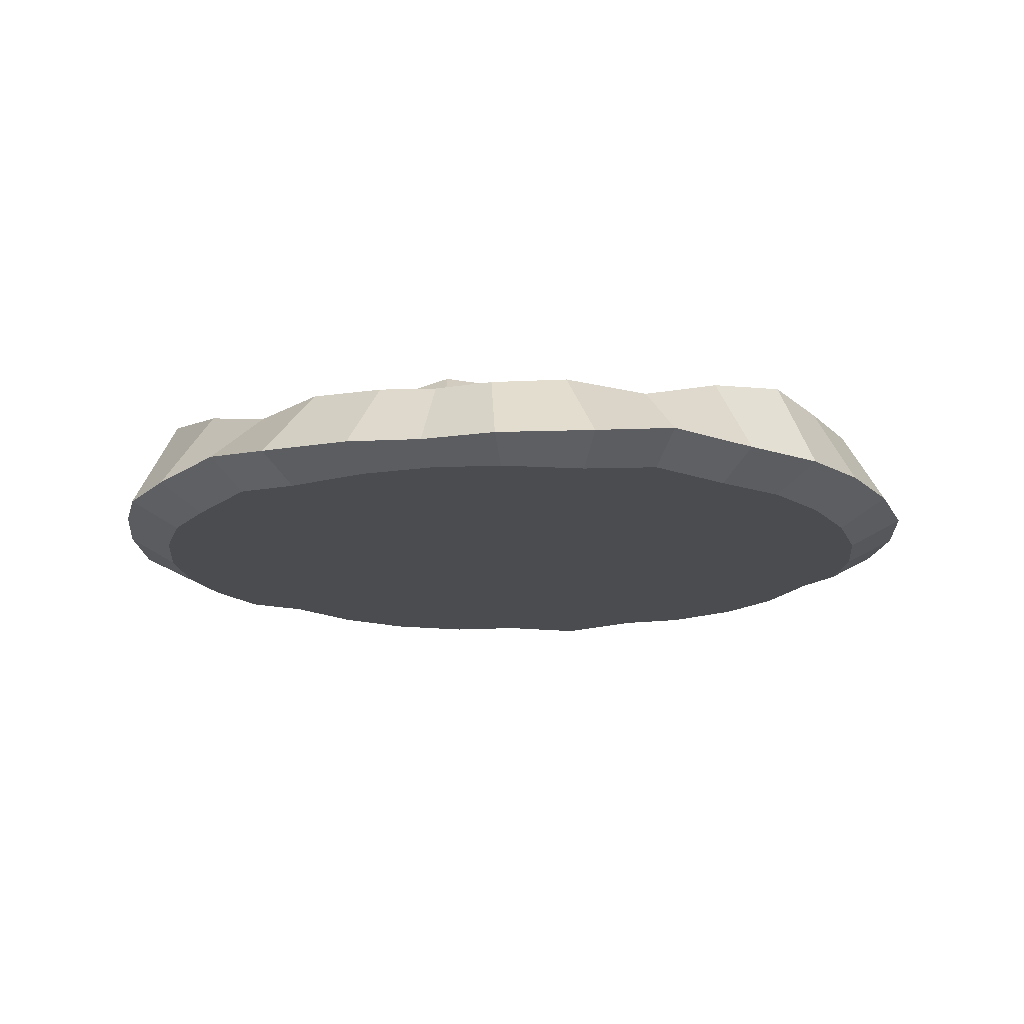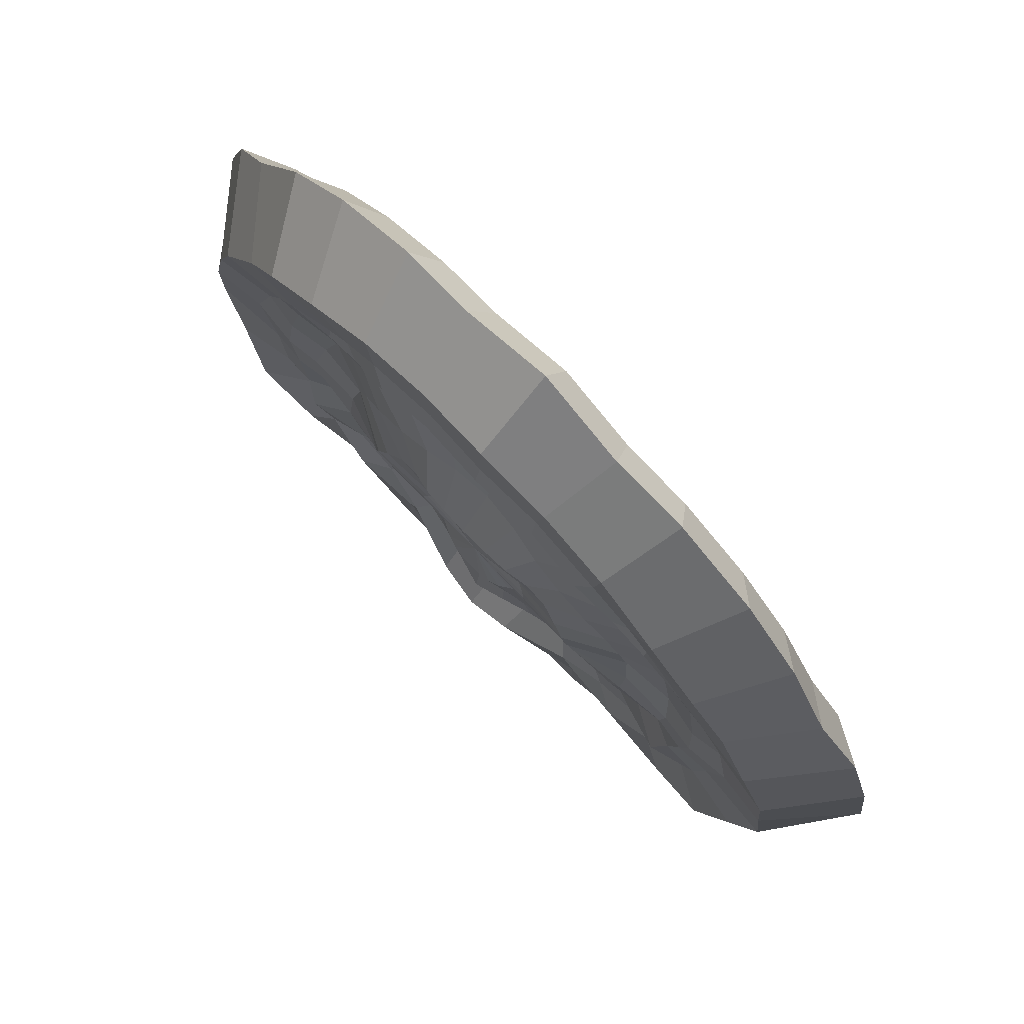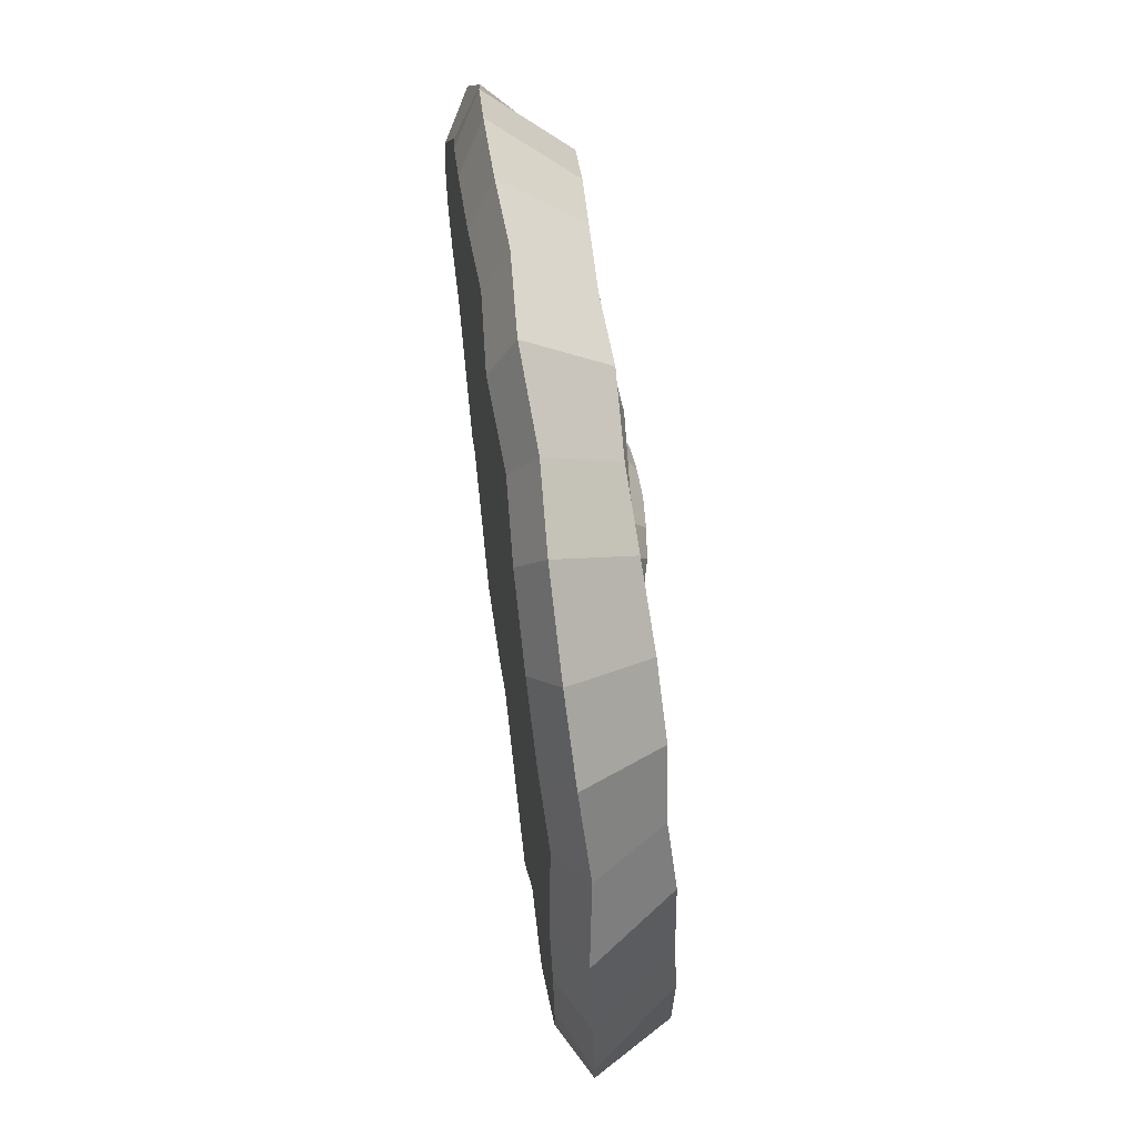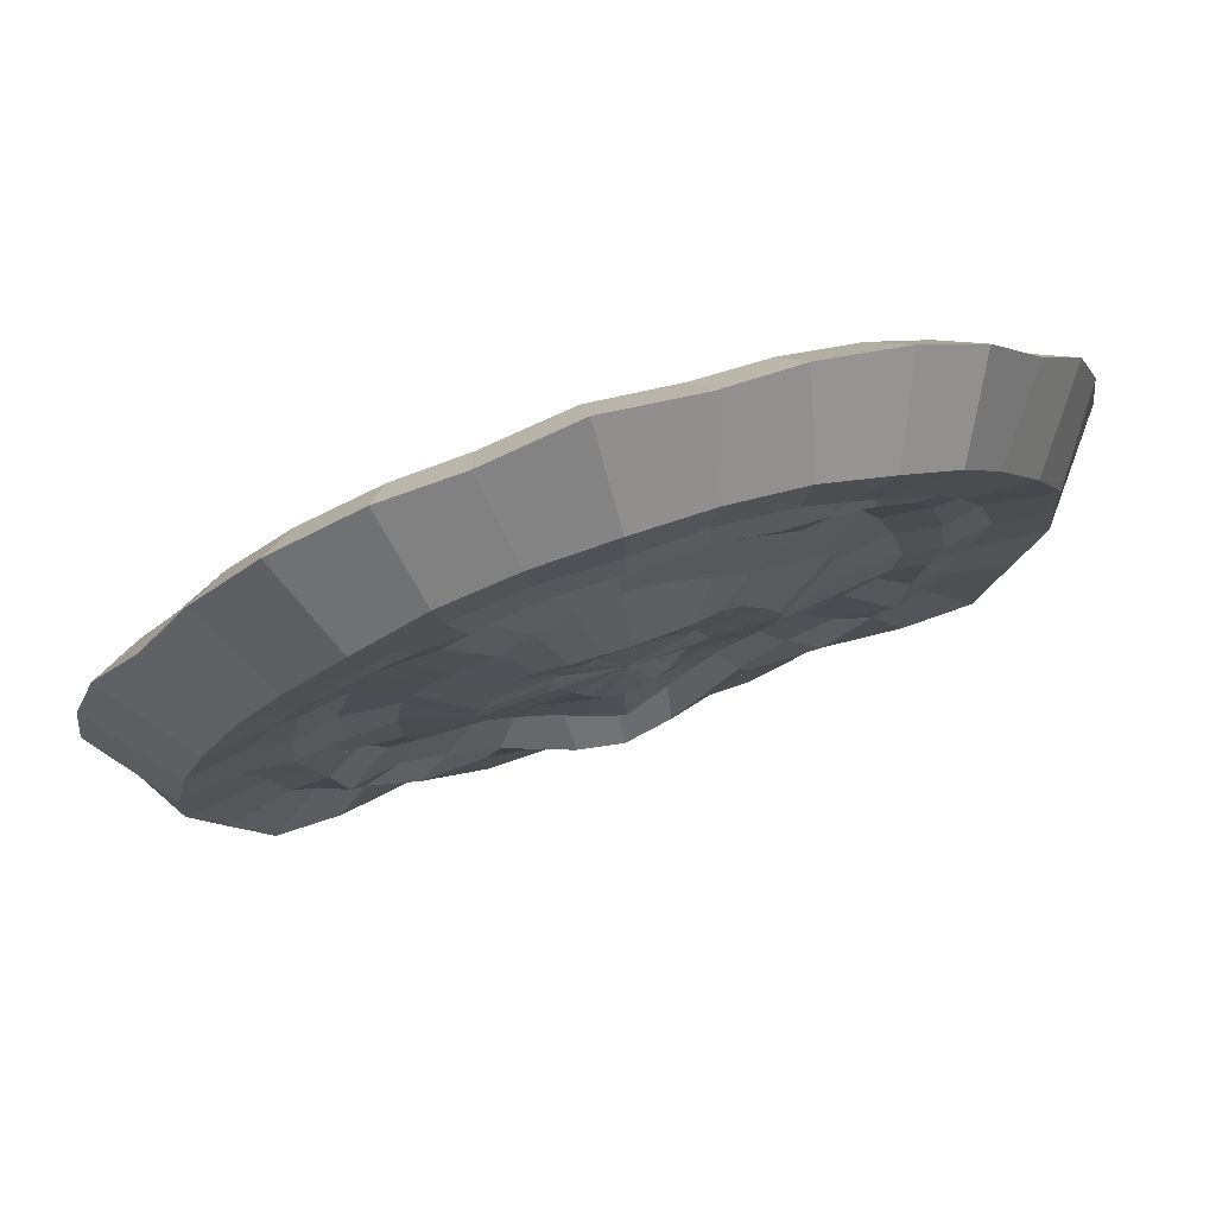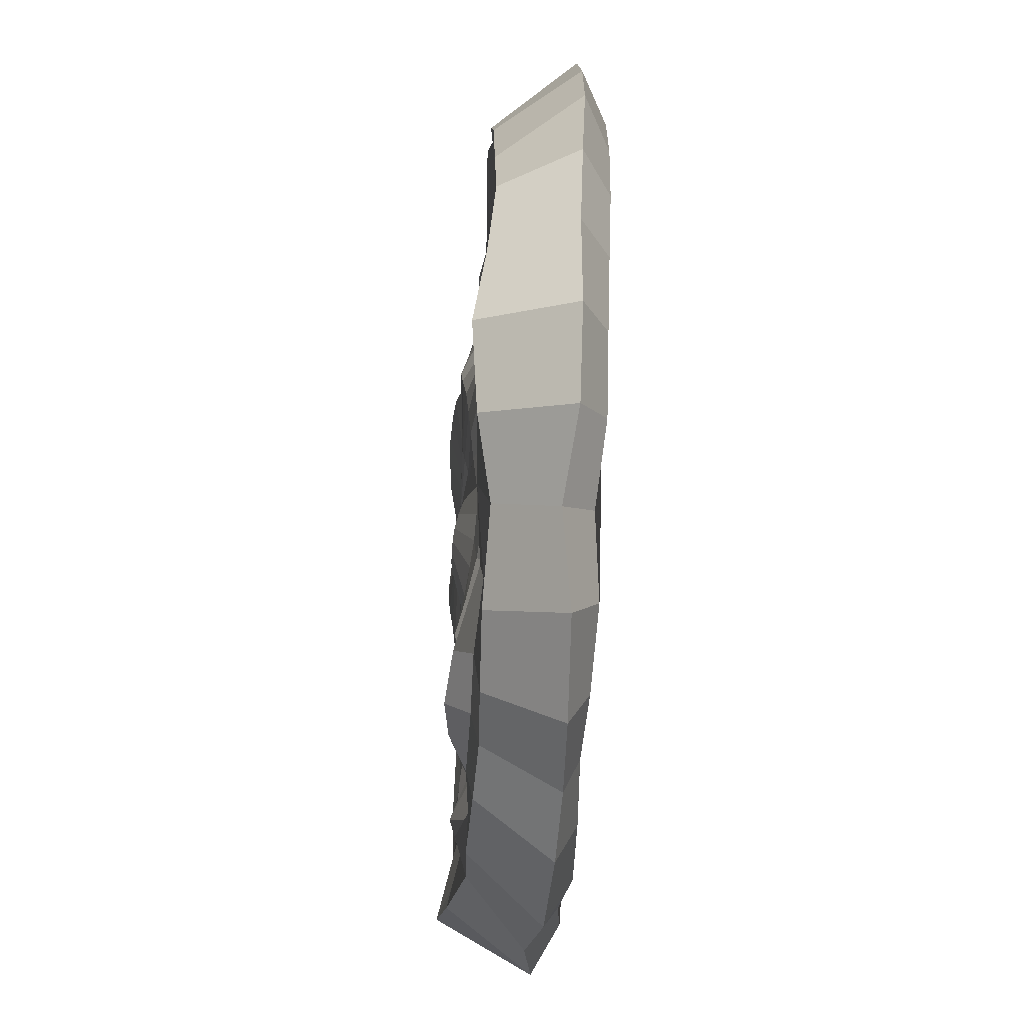
<metadata>
{"format":"obj","ext":"obj","renderer":"f3d","projection":"perspective","resolution":1024,"background":"white","views":[{"elev":-15.3,"azim":-168.2,"up":"+Y"},{"elev":78.8,"azim":-134.0,"up":"+Z"},{"elev":66.5,"azim":82.5,"up":"+Z"},{"elev":77.2,"azim":161.3,"up":"+Z"},{"elev":-57.6,"azim":-93.5,"up":"+Z"}]}
</metadata>
<code>
o Sphere
v 0 0.2775 -0.2074
v 0 0.2378 -0.4179
v 0.002419 0.2619 -0.6121
v 0.004718 0.1948 -0.7943
v 0.008851 0.2822 -0.9096
v 0.004519 0.2129 -0.9521
v 1.5e-05 0.1905 -1.09
v 1.6e-05 -0.02148 -1.265
v 0.03662 0.2769 -0.2027
v 0.08955 0.2282 -0.4087
v 0.09921 0.237 -0.5792
v 0.1501 0.1583 -0.7433
v 0.1465 0.2657 -0.8632
v 0.1904 0.2154 -0.9584
v 0.1717 0.1971 -1.095
v 0.2212 -0.01693 -1.273
v 0.072 0.2733 -0.1889
v 0.1572 0.2201 -0.3793
v 0.1961 0.2132 -0.525
v 0.2709 0.1441 -0.6711
v 0.3431 0.2089 -0.7797
v 0.3825 0.2009 -0.8958
v 0.391 0.2046 -1.052
v 0.5011 -0.007304 -1.204
v 0.1059 0.2642 -0.1671
v 0.214 0.2166 -0.331
v 0.2892 0.2009 -0.4569
v 0.3929 0.1509 -0.5956
v 0.4854 0.1839 -0.7388
v 0.5768 0.2291 -0.7628
v 0.6066 0.1958 -0.8961
v 0.7141 0.02867 -1.063
v 0.1367 0.2495 -0.138
v 0.2685 0.2197 -0.2756
v 0.3807 0.1926 -0.3859
v 0.5047 0.1643 -0.5122
v 0.6128 0.1851 -0.6449
v 0.7207 0.2096 -0.6727
v 0.808 0.2414 -0.7999
v 0.9255 -0.002557 -0.9302
v 0.1631 0.2396 -0.1042
v 0.3237 0.2332 -0.2172
v 0.4635 0.1895 -0.3061
v 0.6271 0.1785 -0.4109
v 0.7557 0.242 -0.476
v 0.8408 0.1937 -0.5594
v 0.9863 0.2652 -0.6518
v 1.099 -0.00055 -0.733
v 0.1853 0.2422 -0.06722
v 0.3665 0.2433 -0.1503
v 0.5443 0.2226 -0.2211
v 0.6867 0.1751 -0.2918
v 0.7923 0.2186 -0.3394
v 0.8999 0.2113 -0.3858
v 1.084 0.2352 -0.4585
v 1.208 0.007376 -0.5019
v 0.2024 0.2534 -0.02869
v 0.3924 0.2519 -0.07693
v 0.578 0.2241 -0.1166
v 0.7269 0.2019 -0.1671
v 0.824 0.2135 -0.1943
v 0.9282 0.2049 -0.1946
v 1.163 0.2172 -0.244
v 1.288 0.00292 -0.2597
v 0.2111 0.261 0.009675
v 0.4016 0.2601 0.003124
v 0.5785 0.2038 -0.002669
v 0.7415 0.201 -0.02525
v 0.8488 0.2126 -0.04252
v 0.9842 0.2047 0.002062
v 1.145 0.2246 -0.003397
v 1.327 -0.005845 -0.00125
v 0.2094 0.2621 0.04796
v 0.3978 0.2708 0.08358
v 0.5559 0.1869 0.1114
v 0.7135 0.1746 0.1257
v 0.8313 0.1988 0.139
v 0.9271 0.1893 0.1901
v 1.099 0.221 0.2162
v 1.29 -0.007458 0.2561
v 0.1975 0.2564 0.08484
v 0.3787 0.276 0.1586
v 0.5289 0.2009 0.223
v 0.6646 0.1598 0.2847
v 0.7923 0.1861 0.3262
v 0.853 0.197 0.3668
v 1.027 0.228 0.4389
v 1.21 -0.004553 0.5075
v 0.1767 0.2475 0.1189
v 0.3417 0.2709 0.2267
v 0.4827 0.2114 0.3268
v 0.6057 0.1654 0.4531
v 0.7102 0.2012 0.5184
v 0.7693 0.2096 0.5373
v 0.9156 0.2161 0.6053
v 1.071 0.01847 0.7173
v 0.1507 0.2527 0.1525
v 0.2874 0.2602 0.2867
v 0.4113 0.2255 0.4158
v 0.5345 0.179 0.5548
v 0.6081 0.2082 0.6314
v 0.609 0.2021 0.6765
v 0.7941 0.2277 0.799
v 0.9234 0.004291 0.922
v 0.1182 0.2541 0.1796
v 0.2222 0.2661 0.3417
v 0.3112 0.2286 0.4765
v 0.4286 0.2027 0.6166
v 0.4918 0.2151 0.7128
v 0.5353 0.2006 0.7368
v 0.6297 0.2226 0.9279
v 0.7352 -0.003028 1.083
v 0.08117 0.2531 0.1995
v 0.1552 0.2839 0.3868
v 0.2125 0.2241 0.5342
v 0.3134 0.1927 0.6683
v 0.3632 0.231 0.8033
v 0.4082 0.2122 0.8895
v 0.4296 0.211 1.047
v 0.4856 -0.003108 1.214
v 0.04142 0.2542 0.2124
v 0.07999 0.2909 0.4108
v 0.1136 0.2083 0.5663
v 0.1711 0.1711 0.7118
v 0.1966 0.2253 0.8695
v 0.1941 0.2091 0.9602
v 0.2184 0.2046 1.097
v 0.2643 0.007226 1.268
v -0 0.2544 0.2167
v 0 0.2944 0.419
v 0 0.1981 0.5717
v -0 0.1571 0.7101
v 0 0.2373 0.9083
v -2e-06 0.2191 0.9826
v 2.1e-05 0.2129 1.143
v 2.2e-05 -0.007399 1.325
v -0.04142 0.2542 0.2124
v -0.07999 0.2909 0.4108
v -0.1136 0.2083 0.5663
v -0.1711 0.1711 0.7118
v -0.1966 0.2253 0.8695
v -0.1942 0.2091 0.9603
v -0.2184 0.2046 1.097
v -0.2643 0.007227 1.268
v -0.08117 0.2531 0.1995
v -0.1552 0.2839 0.3868
v -0.2125 0.2241 0.5342
v -0.3134 0.1927 0.6683
v -0.3634 0.2314 0.8038
v -0.4082 0.2121 0.8894
v -0.4296 0.211 1.047
v -0.4855 -0.003108 1.214
v -0.1182 0.2541 0.1796
v -0.2222 0.2661 0.3417
v -0.3112 0.2286 0.4765
v -0.4286 0.2027 0.6166
v -0.4924 0.2147 0.7127
v -0.5352 0.2005 0.7366
v -0.6297 0.2226 0.9279
v -0.7352 -0.003028 1.083
v -0 0.257 0.006866
v -0.1507 0.2527 0.1525
v -0.2874 0.2602 0.2867
v -0.4113 0.2255 0.4158
v -0.5345 0.179 0.5548
v -0.6079 0.2078 0.6307
v -0.6092 0.2022 0.6767
v -0.7946 0.2277 0.7993
v -0.9233 0.004291 0.922
v -0.1767 0.2475 0.1189
v -0.3417 0.2709 0.2267
v -0.4827 0.2114 0.3268
v -0.6057 0.1654 0.4531
v -0.7114 0.2012 0.5185
v -0.7692 0.2082 0.5338
v -0.9148 0.2159 0.6046
v -1.071 0.01847 0.7173
v -0.1975 0.2564 0.08484
v -0.3787 0.276 0.1586
v -0.5289 0.2009 0.223
v -0.6646 0.1598 0.2847
v -0.7903 0.1849 0.3252
v -0.8526 0.1966 0.366
v -1.027 0.228 0.4389
v -1.21 -0.004553 0.5075
v -0.2094 0.2621 0.04796
v -0.3978 0.2708 0.08358
v -0.5559 0.1869 0.1114
v -0.7135 0.1746 0.1257
v -0.8324 0.199 0.1394
v -0.9271 0.1896 0.1898
v -1.118 0.2246 0.218
v -1.29 -0.007456 0.2561
v -0.2111 0.261 0.009675
v -0.4016 0.2601 0.003124
v -0.5785 0.2038 -0.002669
v -0.7415 0.201 -0.02525
v -0.8488 0.2126 -0.04252
v -0.9814 0.2041 0.001743
v -1.137 0.221 -0.003067
v -1.327 -0.005863 -0.001248
v -0.2024 0.2534 -0.02869
v -0.3924 0.2519 -0.07693
v -0.578 0.2241 -0.1166
v -0.7269 0.2019 -0.1671
v -0.824 0.2135 -0.1943
v -0.9282 0.205 -0.1946
v -1.163 0.2172 -0.244
v -1.288 0.00292 -0.2597
v -0.1853 0.2422 -0.06722
v -0.3665 0.2433 -0.1503
v -0.5443 0.2226 -0.2211
v -0.6867 0.1751 -0.2918
v -0.7923 0.2186 -0.3394
v -0.8999 0.2113 -0.3858
v -1.084 0.2352 -0.4585
v -1.208 0.007376 -0.5019
v -0.1631 0.2396 -0.1042
v -0.3237 0.2332 -0.2172
v -0.4635 0.1895 -0.3061
v -0.6271 0.1785 -0.4109
v -0.7557 0.242 -0.476
v -0.8408 0.1937 -0.5594
v -0.9862 0.2652 -0.6518
v -1.099 -0.00055 -0.733
v -0.1367 0.2495 -0.138
v -0.2685 0.2197 -0.2756
v -0.3807 0.1926 -0.3859
v -0.5047 0.1643 -0.5122
v -0.6128 0.1851 -0.6449
v -0.7207 0.2096 -0.6727
v -0.8079 0.2414 -0.7999
v -0.9254 -0.002557 -0.9302
v -0.1059 0.2642 -0.1671
v -0.214 0.2166 -0.331
v -0.2892 0.2009 -0.4569
v -0.3929 0.1509 -0.5956
v -0.4854 0.1839 -0.7388
v -0.5768 0.2291 -0.7628
v -0.6066 0.1958 -0.8961
v -0.7141 0.02867 -1.063
v -0.072 0.2733 -0.1889
v -0.1572 0.2201 -0.3793
v -0.196 0.2132 -0.525
v -0.2709 0.1441 -0.6711
v -0.3431 0.2089 -0.7797
v -0.3825 0.2009 -0.8958
v -0.391 0.2046 -1.052
v -0.5011 -0.007304 -1.204
v -0.03662 0.2769 -0.2027
v -0.08955 0.2282 -0.4087
v -0.09688 0.2371 -0.5795
v -0.1479 0.1585 -0.7436
v -0.1306 0.2664 -0.8653
v -0.1904 0.2154 -0.9584
v -0.1717 0.1971 -1.095
v -0.2212 -0.01693 -1.273
v 0.4457 -0.08257 -1.076
v 0.2099 -0.07651 -1.135
v -0.2099 -0.07651 -1.135
v -1e-06 -0.06746 -1.129
v -0.4457 -0.08257 -1.076
v 0.644 -0.05867 -0.9655
v -0.644 -0.05867 -0.9655
v 0.9737 -0.07536 -0.6514
v 0.8266 -0.07916 -0.8265
v -0.8266 -0.07916 -0.8265
v 1.079 -0.07613 -0.4487
v 1.147 -0.08083 -0.229
v 1.17 -0.08319 -0.000314
v 1.079 -0.08205 0.4487
v 1.147 -0.08318 0.2279
v 0.9648 -0.06303 0.6468
v 0.8237 -0.07316 0.823
v -0.9737 -0.07536 -0.6514
v -1.079 -0.07613 -0.4487
v -1.147 -0.08083 -0.229
v -1.17 -0.08319 -0.000314
v -1.079 -0.08205 0.4487
v 0.4356 -0.0755 1.079
v 0.6521 -0.07671 0.9672
v 0.2357 -0.06581 1.138
v -2e-06 -0.0814 1.173
v -0.2357 -0.06581 1.138
v -0.4356 -0.0755 1.079
v -0.6521 -0.07671 0.9672
v -0.8237 -0.07316 0.823
v -0.9648 -0.06303 0.6468
v -1.147 -0.08318 0.2279
f 2 1 9 10
f 3 2 10 11
f 4 3 11 12
f 5 4 12 13
f 6 5 13 14
f 7 6 14 15
f 8 7 15 16
f 1 161 9
f 9 161 17
f 10 9 17 18
f 11 10 18 19
f 12 11 19 20
f 13 12 20 21
f 14 13 21 22
f 15 14 22 23
f 16 15 23 24
f 21 20 28 29
f 22 21 29 30
f 23 22 30 31
f 24 23 31 32
f 17 161 25
f 18 17 25 26
f 19 18 26 27
f 20 19 27 28
f 26 25 33 34
f 27 26 34 35
f 28 27 35 36
f 29 28 36 37
f 30 29 37 38
f 31 30 38 39
f 32 31 39 40
f 25 161 33
f 38 37 45 46
f 39 38 46 47
f 40 39 47 48
f 33 161 41
f 34 33 41 42
f 35 34 42 43
f 36 35 43 44
f 37 36 44 45
f 42 41 49 50
f 43 42 50 51
f 44 43 51 52
f 45 44 52 53
f 46 45 53 54
f 47 46 54 55
f 48 47 55 56
f 41 161 49
f 54 53 61 62
f 55 54 62 63
f 56 55 63 64
f 49 161 57
f 50 49 57 58
f 51 50 58 59
f 52 51 59 60
f 53 52 60 61
f 59 58 66 67
f 60 59 67 68
f 61 60 68 69
f 62 61 69 70
f 63 62 70 71
f 64 63 71 72
f 57 161 65
f 58 57 65 66
f 71 70 78 79
f 72 71 79 80
f 65 161 73
f 66 65 73 74
f 67 66 74 75
f 68 67 75 76
f 69 68 76 77
f 70 69 77 78
f 76 75 83 84
f 77 76 84 85
f 78 77 85 86
f 79 78 86 87
f 80 79 87 88
f 73 161 81
f 74 73 81 82
f 75 74 82 83
f 88 87 95 96
f 81 161 89
f 82 81 89 90
f 83 82 90 91
f 84 83 91 92
f 85 84 92 93
f 86 85 93 94
f 87 86 94 95
f 92 91 99 100
f 93 92 100 101
f 94 93 101 102
f 95 94 102 103
f 96 95 103 104
f 89 161 97
f 90 89 97 98
f 91 90 98 99
f 104 103 111 112
f 97 161 105
f 98 97 105 106
f 99 98 106 107
f 100 99 107 108
f 101 100 108 109
f 102 101 109 110
f 103 102 110 111
f 109 108 116 117
f 110 109 117 118
f 111 110 118 119
f 112 111 119 120
f 105 161 113
f 106 105 113 114
f 107 106 114 115
f 108 107 115 116
f 113 161 121
f 114 113 121 122
f 115 114 122 123
f 116 115 123 124
f 117 116 124 125
f 118 117 125 126
f 119 118 126 127
f 120 119 127 128
f 125 124 132 133
f 126 125 133 134
f 127 126 134 135
f 128 127 135 136
f 121 161 129
f 122 121 129 130
f 123 122 130 131
f 124 123 131 132
f 130 129 137 138
f 131 130 138 139
f 132 131 139 140
f 133 132 140 141
f 134 133 141 142
f 135 134 142 143
f 136 135 143 144
f 129 161 137
f 142 141 149 150
f 143 142 150 151
f 144 143 151 152
f 137 161 145
f 138 137 145 146
f 139 138 146 147
f 140 139 147 148
f 141 140 148 149
f 147 146 154 155
f 148 147 155 156
f 149 148 156 157
f 150 149 157 158
f 151 150 158 159
f 152 151 159 160
f 145 161 153
f 146 145 153 154
f 159 158 167 168
f 160 159 168 169
f 153 161 162
f 154 153 162 163
f 155 154 163 164
f 156 155 164 165
f 157 156 165 166
f 158 157 166 167
f 164 163 171 172
f 165 164 172 173
f 166 165 173 174
f 167 166 174 175
f 168 167 175 176
f 169 168 176 177
f 162 161 170
f 163 162 170 171
f 176 175 183 184
f 177 176 184 185
f 170 161 178
f 171 170 178 179
f 172 171 179 180
f 173 172 180 181
f 174 173 181 182
f 175 174 182 183
f 181 180 188 189
f 182 181 189 190
f 183 182 190 191
f 184 183 191 192
f 185 184 192 193
f 178 161 186
f 179 178 186 187
f 180 179 187 188
f 193 192 200 201
f 186 161 194
f 187 186 194 195
f 188 187 195 196
f 189 188 196 197
f 190 189 197 198
f 191 190 198 199
f 192 191 199 200
f 197 196 204 205
f 198 197 205 206
f 199 198 206 207
f 200 199 207 208
f 201 200 208 209
f 194 161 202
f 195 194 202 203
f 196 195 203 204
f 209 208 216 217
f 202 161 210
f 203 202 210 211
f 204 203 211 212
f 205 204 212 213
f 206 205 213 214
f 207 206 214 215
f 208 207 215 216
f 214 213 221 222
f 215 214 222 223
f 216 215 223 224
f 217 216 224 225
f 210 161 218
f 211 210 218 219
f 212 211 219 220
f 213 212 220 221
f 219 218 226 227
f 220 219 227 228
f 221 220 228 229
f 222 221 229 230
f 223 222 230 231
f 224 223 231 232
f 225 224 232 233
f 218 161 226
f 231 230 238 239
f 232 231 239 240
f 233 232 240 241
f 226 161 234
f 227 226 234 235
f 228 227 235 236
f 229 228 236 237
f 230 229 237 238
f 235 234 242 243
f 236 235 243 244
f 237 236 244 245
f 238 237 245 246
f 239 238 246 247
f 240 239 247 248
f 241 240 248 249
f 234 161 242
f 247 246 254 255
f 248 247 255 256
f 249 248 256 257
f 242 161 250
f 243 242 250 251
f 244 243 251 252
f 245 244 252 253
f 246 245 253 254
f 252 251 2 3
f 253 252 3 4
f 254 253 4 5
f 255 254 5 6
f 256 255 6 7
f 257 256 7 8
f 250 161 1
f 251 250 1 2
f 263 258 24 32
f 272 270 72 80
f 258 259 16 24
f 269 268 56 64
f 280 281 112 120
f 275 276 217 225
f 285 284 144 152
f 281 274 104 112
f 266 263 32 40
f 286 285 152 160
f 268 265 48 56
f 274 273 96 104
f 262 264 241 249
f 282 280 120 128
f 289 279 185 193
f 284 283 136 144
f 283 282 128 136
f 277 278 201 209
f 264 267 233 241
f 288 287 169 177
f 259 261 8 16
f 267 275 225 233
f 289 278 277 276 275 267 264 262 260 261 259 258 263 266 265 268 269 270 272 271 273 274 281 280 282 283 284 285 286 287 288 279
f 265 266 40 48
f 276 277 209 217
f 279 288 177 185
f 261 260 257 8
f 278 289 193 201
f 270 269 64 72
f 287 286 160 169
f 273 271 88 96
f 271 272 80 88
f 260 262 249 257

</code>
